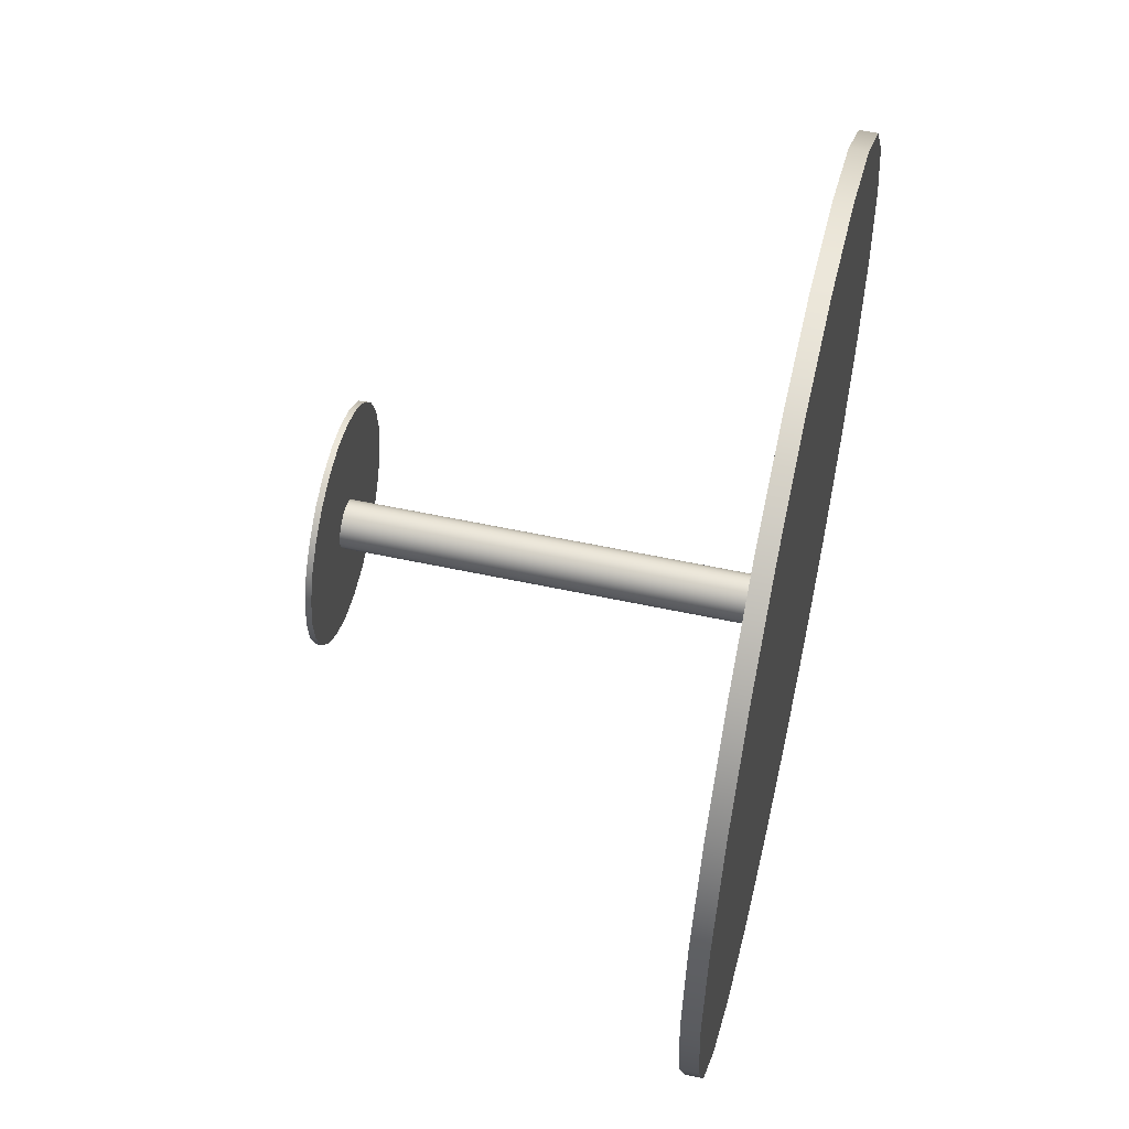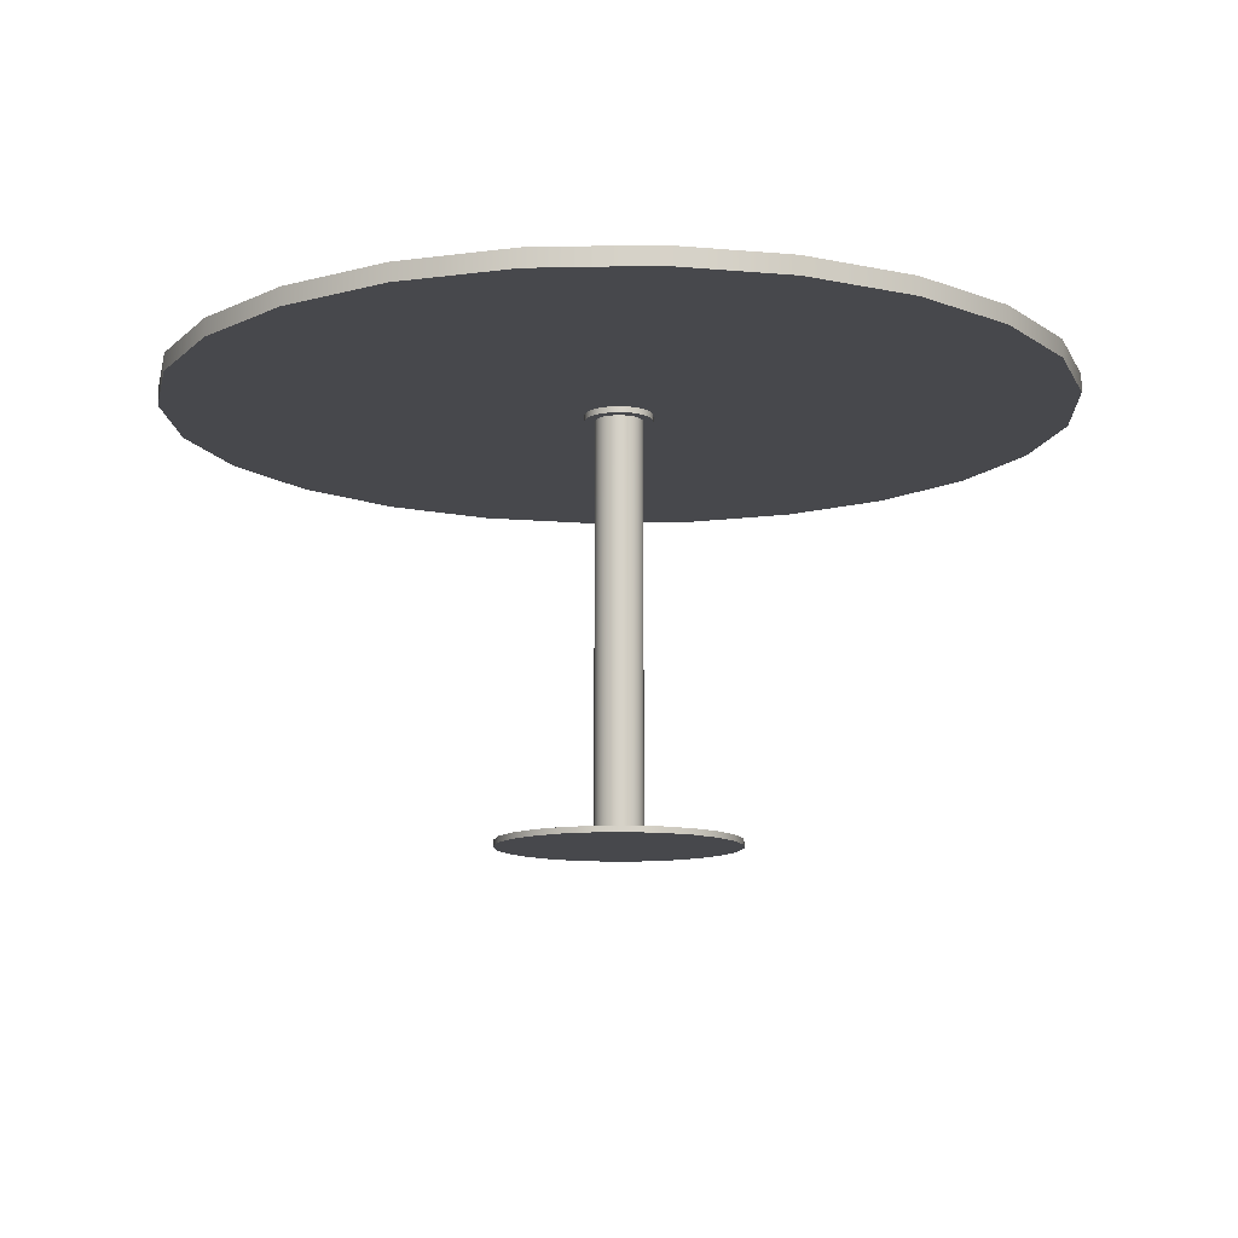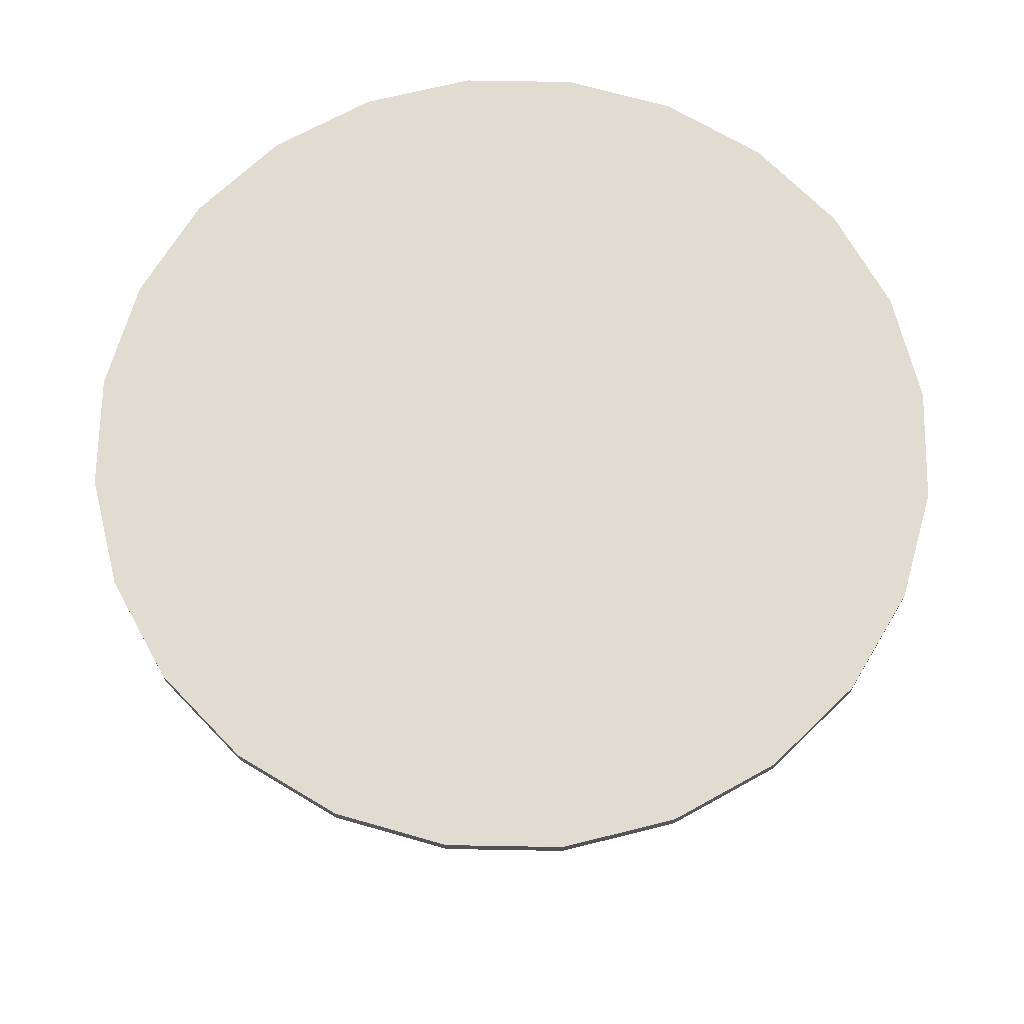
<metadata>
{"format":"obj","ext":"obj","renderer":"f3d","projection":"perspective","resolution":1024,"background":"white","views":[{"elev":55.0,"azim":102.9,"up":"+Z"},{"elev":-11.6,"azim":25.4,"up":"+Y"},{"elev":69.0,"azim":-21.5,"up":"+Y"}]}
</metadata>
<code>
v -0.08617 -0.1996 -0.02309
v -0.08617 -0.1996 0.02309
v -0.08921 -0.1996 1e-06
v -0.07726 -0.1996 -0.0446
v -0.07726 -0.1996 0.0446
v -0.06308 -0.1996 -0.06308
v -0.08617 -0.1951 0.02309
v -0.08617 -0.1951 -0.02309
v -0.08921 -0.1951 1e-06
v -0.07726 -0.1951 0.0446
v -0.07726 -0.1951 -0.0446
v -0.06308 -0.1951 0.06308
v -0.06308 -0.1951 -0.06308
v -0.06308 -0.1996 0.06308
v -0.0446 -0.1951 0.07725
v -0.0446 -0.1996 -0.07726
v -0.0446 -0.1951 -0.07726
v -0.0446 -0.1996 0.07725
v -0.02309 -0.1951 0.08617
v -0.02309 -0.1996 -0.08617
v -0.02309 -0.1951 -0.08617
v -0.02309 -0.1996 0.08617
v -0.01784 -0.1951 1e-06
v 1e-06 -0.1996 0.08921
v 1e-06 -0.1996 -0.08921
v -0.01723 -0.1951 0.004617
v -0.01723 -0.1951 -0.004616
v 1e-06 -0.1951 -0.08921
v 0.02309 -0.1996 -0.08617
v 1e-06 -0.1951 0.08921
v -0.01545 -0.1951 -0.00892
v 0.02309 -0.1996 0.08617
v -0.01545 -0.1951 0.008921
v 1e-06 -0.1951 0.01784
v 0.02309 -0.1951 0.08617
v -0.01262 -0.1951 -0.01262
v 0.004618 -0.1951 -0.01723
v 0.02309 -0.1951 -0.08617
v 0.0446 -0.1996 -0.07726
v -0.01262 -0.1951 0.01261
v -0.01723 0.1126 0.004617
v -0.0179 0.1126 0.0179
v -0.01784 0.1126 1e-06
v -0.0179 0.1126 -0.01789
v -0.01723 0.1126 -0.004616
v -0.01265 0.1126 -0.02192
v -0.01545 0.1126 -0.00892
v -0.004619 -0.1951 0.01724
v 0.004618 -0.1951 0.01724
v -0.008919 -0.1951 -0.01545
v 1e-06 -0.1951 -0.01784
v 0.008922 -0.1951 -0.01545
v 0.0446 -0.1996 0.07725
v -0.008919 -0.1951 0.01545
v -0.01265 0.1126 0.02192
v -0.01262 0.1126 -0.01262
v 0.0446 -0.1951 0.07725
v 0.008922 -0.1951 0.01545
v -0.004619 -0.1951 -0.01723
v 0.01261 -0.1951 -0.01262
v 0.0446 -0.1951 -0.07726
v 0.06308 -0.1996 -0.06308
v -0.01545 0.1126 0.008921
v -0.02192 0.1126 0.01265
v -0.006551 0.1126 -0.02445
v 0.01784 -0.1951 1e-06
v 0.01261 -0.1951 0.01261
v 0.01545 -0.1951 -0.00892
v 0.06308 -0.1951 0.06308
v 0.06308 -0.1996 0.06308
v -0.01262 0.1126 0.01261
v -0.02192 0.1126 -0.01265
v -0.008919 0.1126 -0.01545
v 0.01723 -0.1951 -0.004616
v 0.01723 -0.1951 0.004617
v 1e-06 0.1126 0.02531
v -0.004619 0.1126 0.01724
v 1e-06 0.1126 0.01784
v 0.004618 0.1126 0.01724
v 0.01545 -0.1951 0.008921
v 0.006549 0.1126 0.02445
v 0.008922 0.1126 0.01545
v 1e-06 0.1126 -0.01784
v 0.006549 0.1126 -0.02445
v 0.004618 0.1126 -0.01723
v -0.004619 0.1126 -0.01723
v 1e-06 0.1126 -0.02531
v 0.008922 0.1126 -0.01545
v 0.06308 -0.1951 -0.06308
v 0.07725 -0.1996 -0.0446
v -0.006551 0.1126 0.02445
v -0.008919 0.1126 0.01545
v -0.02445 0.1126 0.006548
v 0.01265 0.1126 0.02192
v 0.01261 0.1126 0.01261
v 0.01265 0.1126 -0.02192
v 0.01261 0.1126 -0.01262
v 0.07725 -0.1951 0.0446
v 0.07725 -0.1951 -0.0446
v 0.07725 -0.1996 0.0446
v -0.02445 0.1126 -0.006552
v 0.01545 0.1126 0.008921
v 0.01545 0.1126 -0.00892
v 0.0179 0.1126 -0.01789
v 0.01723 0.1126 -0.004616
v 0.08617 -0.1951 0.02309
v 0.08617 -0.1996 -0.02309
v -0.02531 0.1126 1e-06
v 0.01784 0.1126 1e-06
v 0.0179 0.1126 0.0179
v 0.01723 0.1126 0.004617
v 0.08617 -0.1951 -0.02309
v 0.08617 -0.1996 0.02309
v 0.08921 -0.1951 1e-06
v 0.08921 -0.1996 1e-06
v 0.02192 0.1126 -0.01265
v 0.02192 0.1126 0.01265
v 0.02444 0.1126 -0.006552
v 0.02444 0.1126 0.006548
v 0.02531 0.1126 1e-06
v -0.01265 0.1171 0.02192
v -0.0179 0.1171 -0.01789
v -0.0179 0.1171 0.0179
v -0.006551 0.1171 0.02445
v -0.02192 0.1171 0.01265
v -0.01265 0.1171 -0.02192
v 1e-06 0.1171 0.3337
v -0.02445 0.1171 0.006548
v 1e-06 0.1171 -0.3337
v -0.02192 0.1171 -0.01265
v -0.006551 0.1171 -0.02445
v 1e-06 0.1171 0.02531
v 0.006549 0.1171 0.02445
v 0.01265 0.1171 0.02192
v 1e-06 0.1171 -0.02531
v 0.006549 0.1171 -0.02445
v 0.08638 0.1171 0.3224
v -0.02531 0.1171 1e-06
v -0.02445 0.1171 -0.006552
v 0.0179 0.1171 0.0179
v 0.01265 0.1171 -0.02192
v 0.08638 0.1305 0.3224
v -0.08638 0.1171 -0.3224
v 0.08638 0.1171 -0.3224
v 1e-06 0.1305 0.3337
v 0.1669 0.1305 0.289
v -0.08638 0.1171 0.3224
v 0.02192 0.1171 0.01265
v 0.0179 0.1171 -0.01789
v 1e-06 0.1305 -0.3337
v 0.1669 0.1171 0.289
v 0.08638 0.1305 -0.3224
v -0.1669 0.1171 0.289
v -0.08638 0.1305 -0.3224
v 0.02192 0.1171 -0.01265
v 0.02444 0.1171 0.006548
v -0.08638 0.1305 0.3224
v 0.236 0.1305 0.236
v 0.1669 0.1305 -0.289
v -0.1669 0.1171 -0.289
v -0.1669 0.1305 -0.289
v 0.02444 0.1171 -0.006552
v 0.02531 0.1171 1e-06
v 0.1669 0.1171 -0.289
v 0.236 0.1171 0.236
v 0.236 0.1305 -0.236
v -0.236 0.1171 0.236
v -0.1669 0.1305 0.289
v 0.236 0.1171 -0.236
v 0.289 0.1171 0.1669
v 0.289 0.1305 -0.1669
v -0.236 0.1171 -0.236
v -0.236 0.1305 -0.236
v -0.236 0.1305 0.236
v 0.289 0.1171 -0.1669
v 0.289 0.1305 0.1669
v -0.289 0.1171 0.1669
v 0.3224 0.1171 0.08638
v 0.3224 0.1171 -0.08638
v 0.3224 0.1305 0.08638
v -0.289 0.1171 -0.1669
v -0.289 0.1305 0.1669
v -0.289 0.1305 -0.1669
v 0.3224 0.1305 -0.08638
v -0.3224 0.1171 -0.08638
v -0.3224 0.1305 0.08638
v 0.3337 0.1171 1e-06
v 0.3337 0.1305 1e-06
v -0.3224 0.1171 0.08638
v -0.3224 0.1305 -0.08638
v -0.3337 0.1171 1e-06
v -0.3337 0.1305 1e-06
g mesh1_mesh1-geometry
f 1 2 3
f 2 1 4
f 2 4 5
f 5 4 6
f 7 8 9
f 8 10 11
f 11 12 13
f 5 6 14
f 8 7 10
f 11 10 12
f 13 12 15
f 14 6 16
f 13 15 17
f 14 16 18
f 17 15 19
f 18 16 20
f 17 19 21
f 18 20 22
f 21 19 23
f 22 20 24
f 24 20 25
f 23 19 26
f 27 21 23
f 21 27 28
f 24 25 29
f 26 19 30
f 28 27 31
f 24 29 32
f 26 30 33
f 34 30 35
f 28 31 36
f 28 37 38
f 32 29 39
f 33 30 40
f 41 42 43
f 43 44 45
f 45 46 47
f 48 30 34
f 34 35 49
f 28 36 50
f 28 51 37
f 38 37 52
f 32 39 53
f 40 30 54
f 42 41 55
f 42 44 43
f 45 44 46
f 47 46 56
f 38 35 57
f 54 30 48
f 49 35 58
f 28 50 59
f 28 59 51
f 38 52 60
f 38 57 61
f 53 39 62
f 55 41 63
f 64 44 42
f 56 46 65
f 38 66 35
f 58 35 67
f 38 60 68
f 61 57 69
f 53 62 70
f 55 63 71
f 64 72 44
f 56 65 73
f 38 74 66
f 75 35 66
f 76 77 78
f 76 78 79
f 67 35 80
f 81 79 82
f 83 84 85
f 86 87 83
f 85 84 88
f 38 68 74
f 61 69 89
f 70 62 90
f 91 71 92
f 91 92 77
f 55 71 91
f 93 72 64
f 73 65 86
f 80 35 75
f 91 77 76
f 76 79 81
f 94 82 95
f 81 82 94
f 83 87 84
f 86 65 87
f 88 84 96
f 88 96 97
f 89 69 98
f 89 98 99
f 70 90 100
f 93 101 72
f 94 95 102
f 97 96 103
f 103 104 105
f 99 98 106
f 100 90 107
f 101 93 108
f 105 104 109
f 110 111 109
f 110 102 111
f 94 102 110
f 103 96 104
f 99 106 112
f 100 107 113
f 110 109 104
f 112 106 114
f 113 107 115
f 110 104 116
f 110 116 117
f 117 116 118
f 117 118 119
f 119 118 120
g mesh1_mesh1-geometry
f 3 2 1
f 4 1 2
f 3 9 2
f 1 8 3
f 4 11 1
f 5 4 2
f 7 2 9
f 9 3 8
f 8 1 11
f 11 4 13
f 6 4 5
f 2 7 5
f 9 8 7
f 11 10 8
f 6 13 4
f 13 12 11
f 14 6 5
f 10 5 7
f 10 7 8
f 12 10 11
f 6 16 13
f 15 12 13
f 16 6 14
f 5 10 14
f 12 14 10
f 17 13 16
f 12 15 14
f 17 15 13
f 18 16 14
f 16 20 17
f 18 14 15
f 19 15 17
f 20 16 18
f 21 17 20
f 15 19 18
f 21 19 17
f 22 20 18
f 20 25 21
f 22 18 19
f 23 19 21
f 24 20 22
f 28 21 25
f 25 20 24
f 19 30 22
f 26 19 23
f 23 21 27
f 24 22 30
f 28 27 21
f 25 29 28
f 29 25 24
f 30 19 26
f 23 43 26
f 27 45 23
f 30 35 24
f 31 27 28
f 38 28 29
f 32 29 24
f 33 30 26
f 41 26 43
f 43 23 45
f 45 27 47
f 32 24 35
f 35 30 34
f 31 47 27
f 36 31 28
f 38 37 28
f 29 39 38
f 39 29 32
f 40 30 33
f 26 41 33
f 43 42 41
f 45 44 43
f 47 46 45
f 35 57 32
f 34 30 48
f 49 35 34
f 47 31 56
f 36 56 31
f 50 36 28
f 37 51 28
f 52 37 38
f 61 38 39
f 53 39 32
f 54 30 40
f 33 63 40
f 63 33 41
f 55 41 42
f 43 44 42
f 46 44 45
f 56 46 47
f 53 32 57
f 57 35 38
f 48 30 54
f 34 48 78
f 58 35 49
f 49 34 79
f 36 50 56
f 59 50 28
f 51 59 28
f 51 37 83
f 37 52 85
f 60 52 38
f 61 57 38
f 39 62 61
f 62 39 53
f 54 40 92
f 71 40 63
f 63 41 55
f 55 42 121
f 42 44 64
f 44 46 122
f 65 46 56
f 57 69 53
f 35 66 38
f 48 54 77
f 77 78 48
f 78 79 34
f 67 35 58
f 58 49 82
f 79 82 49
f 73 56 50
f 50 59 73
f 59 51 86
f 85 83 37
f 83 86 51
f 88 85 52
f 52 60 88
f 68 60 38
f 69 57 61
f 89 61 62
f 70 62 53
f 71 92 40
f 92 77 54
f 71 63 55
f 123 121 42
f 121 124 55
f 44 72 64
f 64 125 42
f 126 122 46
f 44 122 72
f 46 65 126
f 73 65 56
f 70 53 69
f 66 74 38
f 66 35 75
f 78 77 76
f 79 78 76
f 80 35 67
f 67 58 95
f 82 95 58
f 82 79 81
f 86 73 59
f 85 84 83
f 83 87 86
f 88 84 85
f 97 88 60
f 68 103 60
f 74 68 38
f 89 69 61
f 89 62 99
f 90 62 70
f 92 71 91
f 77 92 91
f 91 71 55
f 121 123 127
f 123 42 125
f 91 55 124
f 124 121 127
f 64 72 93
f 125 64 128
f 126 129 122
f 130 72 122
f 131 126 65
f 86 65 73
f 70 69 100
f 66 109 74
f 75 35 80
f 75 111 66
f 76 77 91
f 81 79 76
f 67 95 80
f 95 82 94
f 94 82 81
f 84 87 83
f 87 65 86
f 96 84 88
f 97 96 88
f 97 60 103
f 103 68 105
f 74 105 68
f 98 69 89
f 90 99 62
f 99 98 89
f 100 90 70
f 123 125 127
f 124 132 91
f 132 124 127
f 72 101 93
f 93 128 64
f 125 128 127
f 122 129 130
f 131 129 126
f 72 130 101
f 65 87 131
f 98 100 69
f 105 74 109
f 109 66 111
f 80 102 75
f 111 75 102
f 76 91 132
f 81 76 133
f 102 80 95
f 102 95 94
f 94 81 134
f 87 84 135
f 84 96 136
f 103 96 97
f 105 104 103
f 99 90 112
f 106 98 99
f 107 90 100
f 137 132 127
f 108 93 101
f 128 93 138
f 128 138 127
f 130 129 139
f 135 129 131
f 139 101 130
f 135 131 87
f 100 98 113
f 109 104 105
f 109 111 110
f 111 102 110
f 132 133 76
f 133 134 81
f 110 102 94
f 134 140 94
f 136 135 84
f 141 136 96
f 104 96 103
f 107 112 90
f 112 106 99
f 106 113 98
f 113 107 100
f 133 132 137
f 137 127 142
f 108 138 93
f 101 139 108
f 138 143 127
f 139 129 138
f 136 129 135
f 104 109 110
f 134 133 137
f 110 94 140
f 140 134 137
f 141 144 136
f 96 104 141
f 112 107 114
f 114 106 112
f 113 106 115
f 115 107 113
f 145 142 127
f 142 146 137
f 138 108 139
f 127 143 147
f 143 138 129
f 144 129 136
f 116 104 110
f 110 140 117
f 148 140 137
f 149 144 141
f 149 141 104
f 115 114 107
f 114 115 106
f 142 145 150
f 127 147 145
f 151 137 146
f 146 142 152
f 147 143 153
f 143 129 154
f 129 144 150
f 116 155 104
f 117 116 110
f 148 117 140
f 156 148 137
f 155 144 149
f 149 104 155
f 150 145 154
f 152 142 150
f 157 145 147
f 151 144 137
f 146 158 151
f 159 146 152
f 143 160 153
f 147 153 157
f 150 154 129
f 154 161 143
f 152 150 144
f 155 116 162
f 118 116 117
f 117 148 119
f 156 119 148
f 163 156 137
f 162 144 155
f 145 157 154
f 137 144 163
f 164 144 151
f 165 151 158
f 158 146 166
f 166 146 159
f 159 152 164
f 153 160 167
f 160 143 161
f 168 157 153
f 154 168 161
f 144 164 152
f 118 162 116
f 119 118 117
f 119 156 120
f 163 120 156
f 163 144 162
f 157 168 154
f 169 164 151
f 165 169 151
f 165 158 170
f 171 158 166
f 166 159 169
f 164 169 159
f 160 172 167
f 153 167 168
f 161 173 160
f 168 174 161
f 162 118 163
f 120 118 119
f 120 163 118
f 175 169 165
f 176 170 158
f 170 175 165
f 176 158 171
f 166 169 171
f 167 172 177
f 172 160 173
f 174 168 167
f 161 174 173
f 175 171 169
f 170 176 178
f 179 175 170
f 180 176 171
f 172 181 177
f 177 182 167
f 172 173 181
f 174 167 182
f 173 174 183
f 171 175 184
f 180 178 176
f 178 179 170
f 179 184 175
f 184 180 171
f 181 185 177
f 182 177 186
f 183 181 173
f 174 182 183
f 178 180 187
f 187 179 178
f 184 179 188
f 188 180 184
f 177 185 189
f 181 183 185
f 189 186 177
f 182 186 190
f 183 182 190
f 188 187 180
f 187 188 179
f 191 189 185
f 190 185 183
f 186 189 192
f 192 190 186
f 191 192 189
f 185 190 191
f 192 191 190
g mesh1_mesh1-geometry
f 2 9 3
f 3 8 1
f 1 11 4
f 9 2 7
f 8 3 9
f 11 1 8
f 13 4 11
f 5 7 2
f 4 13 6
f 7 5 10
f 13 16 6
f 14 10 5
f 10 14 12
f 16 13 17
f 14 15 12
f 17 20 16
f 15 14 18
f 20 17 21
f 18 19 15
f 21 25 20
f 19 18 22
f 25 21 28
f 22 30 19
f 30 22 24
f 28 29 25
f 26 43 23
f 23 45 27
f 24 35 30
f 29 28 38
f 43 26 41
f 45 23 43
f 47 27 45
f 35 24 32
f 27 47 31
f 38 39 29
f 33 41 26
f 32 57 35
f 56 31 47
f 31 56 36
f 39 38 61
f 40 63 33
f 41 33 63
f 57 32 53
f 78 48 34
f 79 34 49
f 56 50 36
f 83 37 51
f 85 52 37
f 61 62 39
f 92 40 54
f 63 40 71
f 121 42 55
f 122 46 44
f 53 69 57
f 77 54 48
f 48 78 77
f 34 79 78
f 82 49 58
f 49 82 79
f 50 56 73
f 73 59 50
f 86 51 59
f 37 83 85
f 51 86 83
f 52 85 88
f 88 60 52
f 62 61 89
f 40 92 71
f 54 77 92
f 42 121 123
f 55 124 121
f 42 125 64
f 46 122 126
f 72 122 44
f 126 65 46
f 69 53 70
f 95 58 67
f 58 95 82
f 59 73 86
f 60 88 97
f 60 103 68
f 99 62 89
f 125 42 123
f 124 55 91
f 128 64 125
f 122 72 130
f 65 126 131
f 100 69 70
f 74 109 66
f 66 111 75
f 80 95 67
f 103 60 97
f 105 68 103
f 68 105 74
f 62 99 90
f 91 132 124
f 64 128 93
f 101 130 72
f 131 87 65
f 69 100 98
f 109 74 105
f 111 66 109
f 75 102 80
f 102 75 111
f 132 91 76
f 133 76 81
f 95 80 102
f 134 81 94
f 135 84 87
f 136 96 84
f 112 90 99
f 138 93 128
f 130 101 139
f 87 131 135
f 113 98 100
f 76 133 132
f 81 134 133
f 94 140 134
f 84 135 136
f 96 136 141
f 90 112 107
f 98 113 106
f 93 138 108
f 108 139 101
f 140 94 110
f 141 104 96
f 114 107 112
f 115 106 113
f 139 108 138
f 117 140 110
f 104 141 149
f 107 114 115
f 106 115 114
f 104 155 116
f 140 117 148
f 155 104 149
f 162 116 155
f 119 148 117
f 148 119 156
f 116 162 118
f 120 156 119
f 156 120 163
f 163 118 162
f 118 163 120
g mesh1_mesh1-geometry
f 127 123 121
f 127 121 124
f 122 129 126
f 127 125 123
f 127 124 132
f 127 128 125
f 130 129 122
f 126 129 131
f 127 132 137
f 127 138 128
f 139 129 130
f 131 129 135
f 137 132 133
f 142 127 137
f 127 143 138
f 138 129 139
f 135 129 136
f 137 133 134
f 137 134 140
f 136 144 141
f 127 142 145
f 137 146 142
f 147 143 127
f 129 138 143
f 136 129 144
f 137 140 148
f 141 144 149
f 150 145 142
f 145 147 127
f 146 137 151
f 152 142 146
f 153 143 147
f 154 129 143
f 150 144 129
f 137 148 156
f 149 144 155
f 154 145 150
f 150 142 152
f 147 145 157
f 137 144 151
f 151 158 146
f 152 146 159
f 153 160 143
f 157 153 147
f 129 154 150
f 143 161 154
f 144 150 152
f 137 156 163
f 155 144 162
f 154 157 145
f 163 144 137
f 151 144 164
f 158 151 165
f 166 146 158
f 159 146 166
f 164 152 159
f 167 160 153
f 161 143 160
f 153 157 168
f 161 168 154
f 152 164 144
f 162 144 163
f 154 168 157
f 151 164 169
f 151 169 165
f 170 158 165
f 166 158 171
f 169 159 166
f 159 169 164
f 167 172 160
f 168 167 153
f 160 173 161
f 161 174 168
f 165 169 175
f 158 170 176
f 165 175 170
f 171 158 176
f 171 169 166
f 177 172 167
f 173 160 172
f 167 168 174
f 173 174 161
f 169 171 175
f 178 176 170
f 170 175 179
f 171 176 180
f 177 181 172
f 167 182 177
f 181 173 172
f 182 167 174
f 183 174 173
f 184 175 171
f 176 178 180
f 170 179 178
f 175 184 179
f 171 180 184
f 177 185 181
f 186 177 182
f 173 181 183
f 183 182 174
f 187 180 178
f 178 179 187
f 188 179 184
f 184 180 188
f 189 185 177
f 185 183 181
f 177 186 189
f 190 186 182
f 190 182 183
f 180 187 188
f 179 188 187
f 185 189 191
f 183 185 190
f 192 189 186
f 186 190 192
f 189 192 191
f 191 190 185
f 190 191 192

</code>
